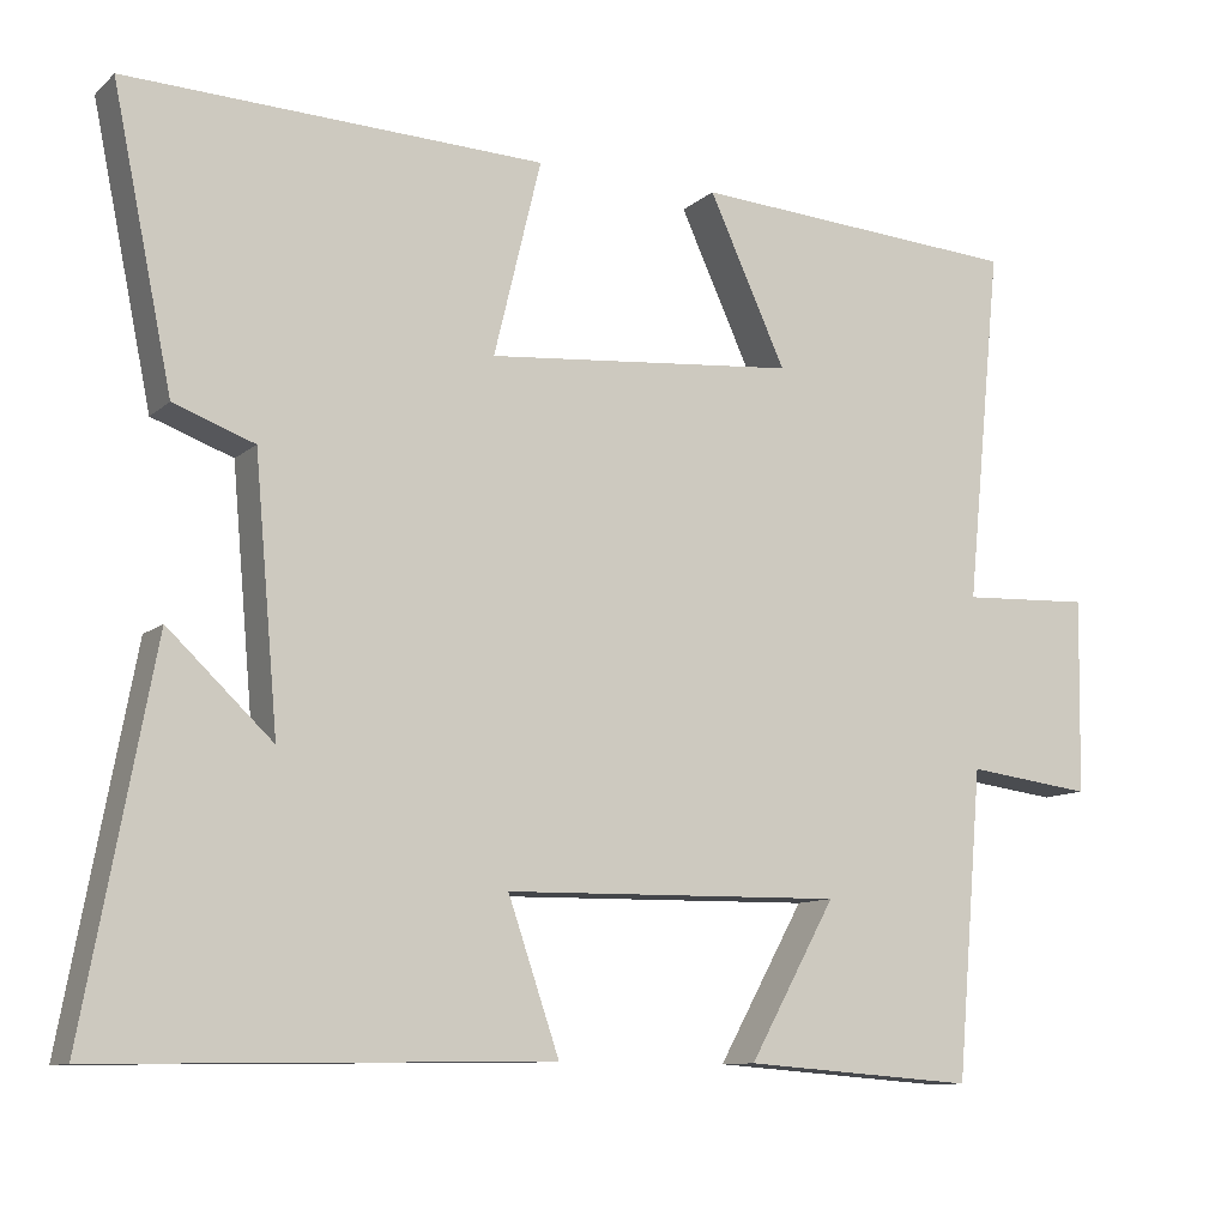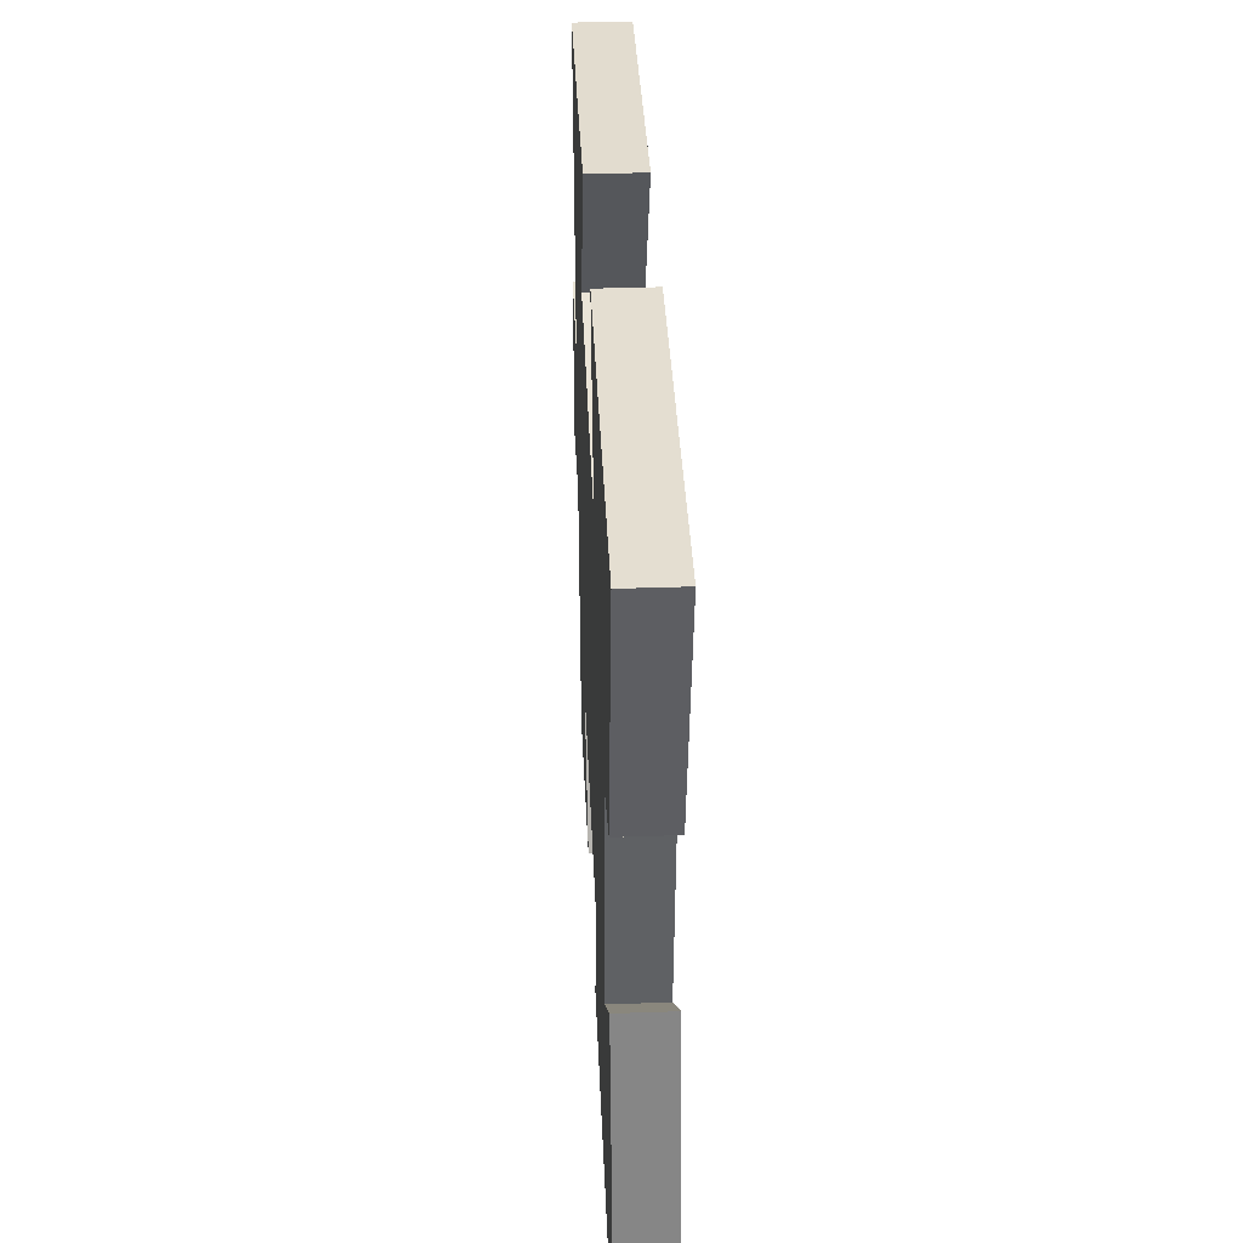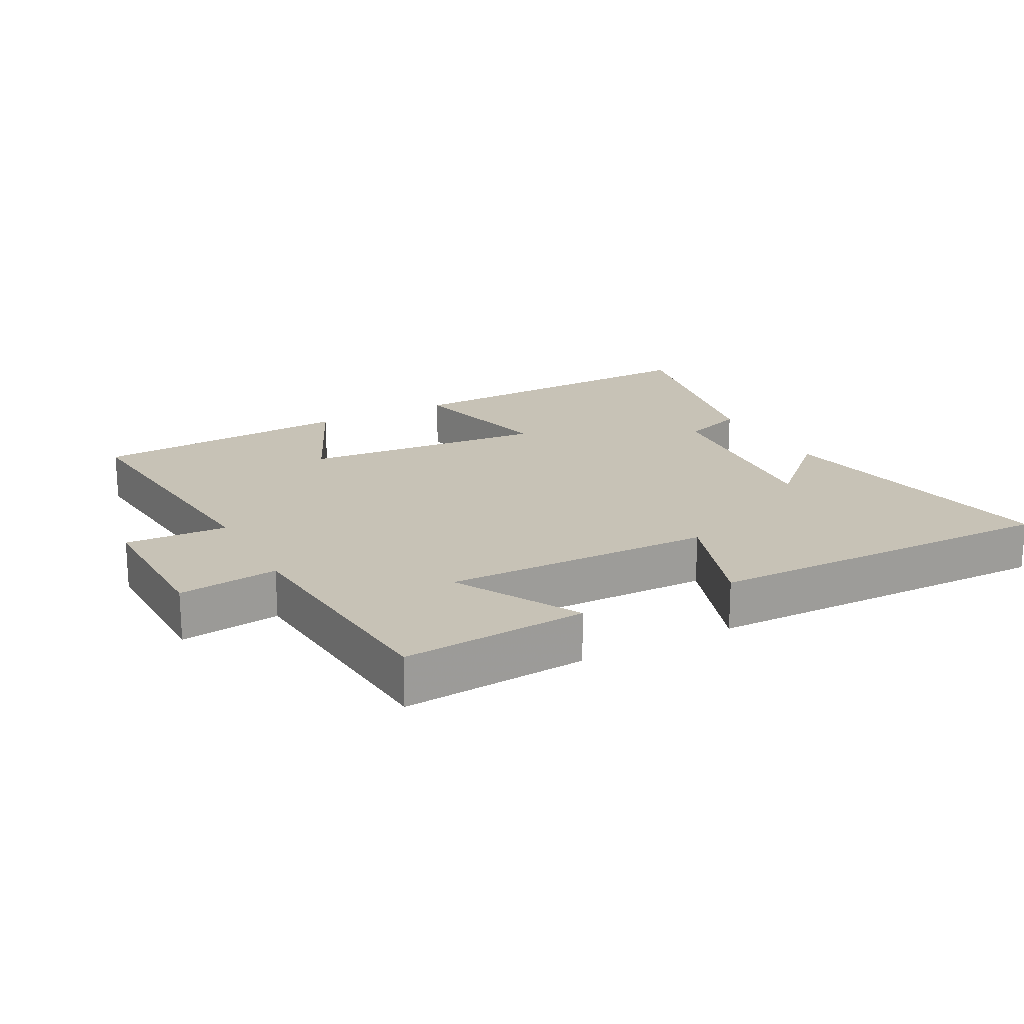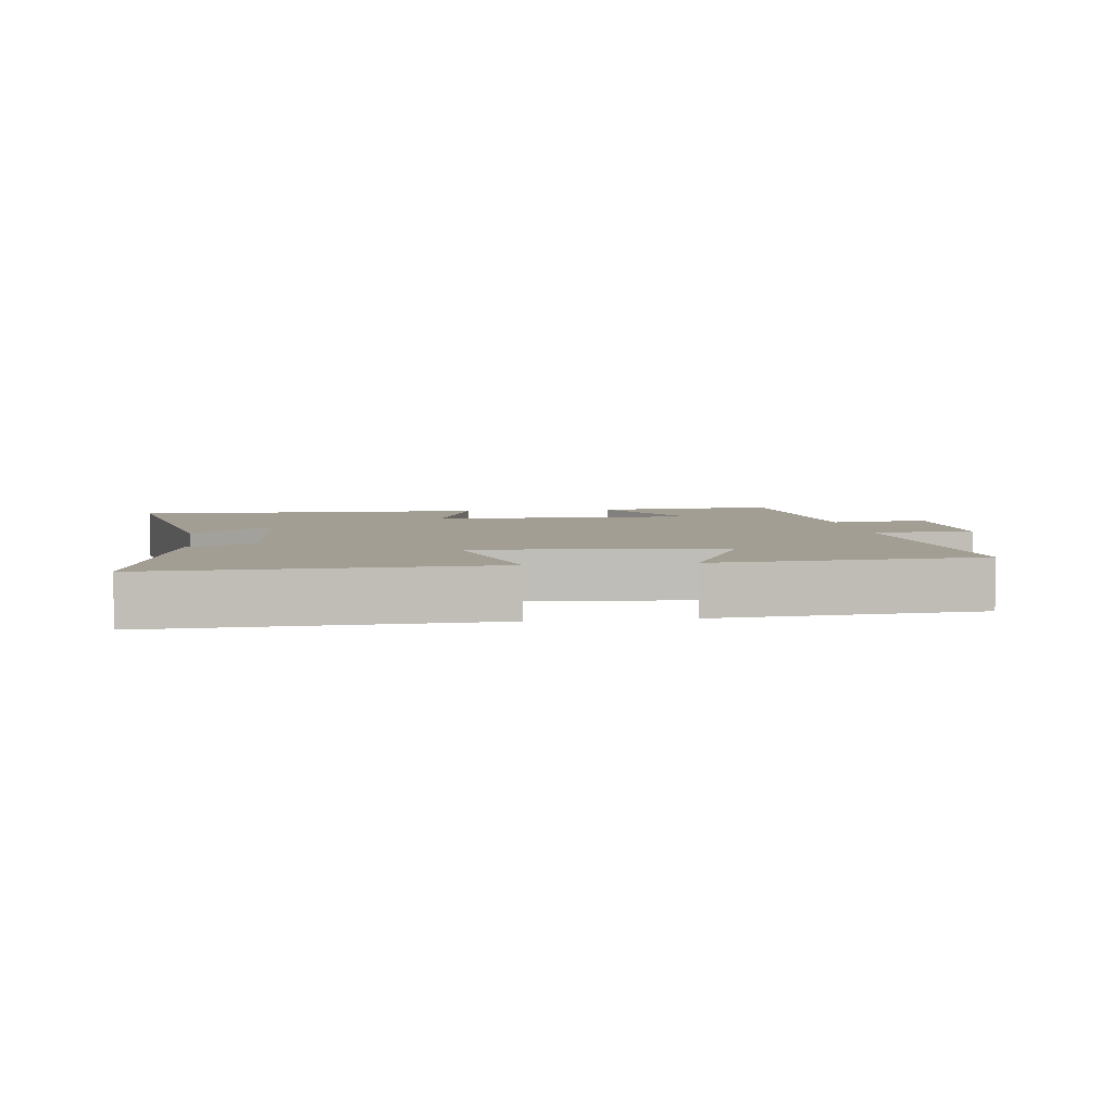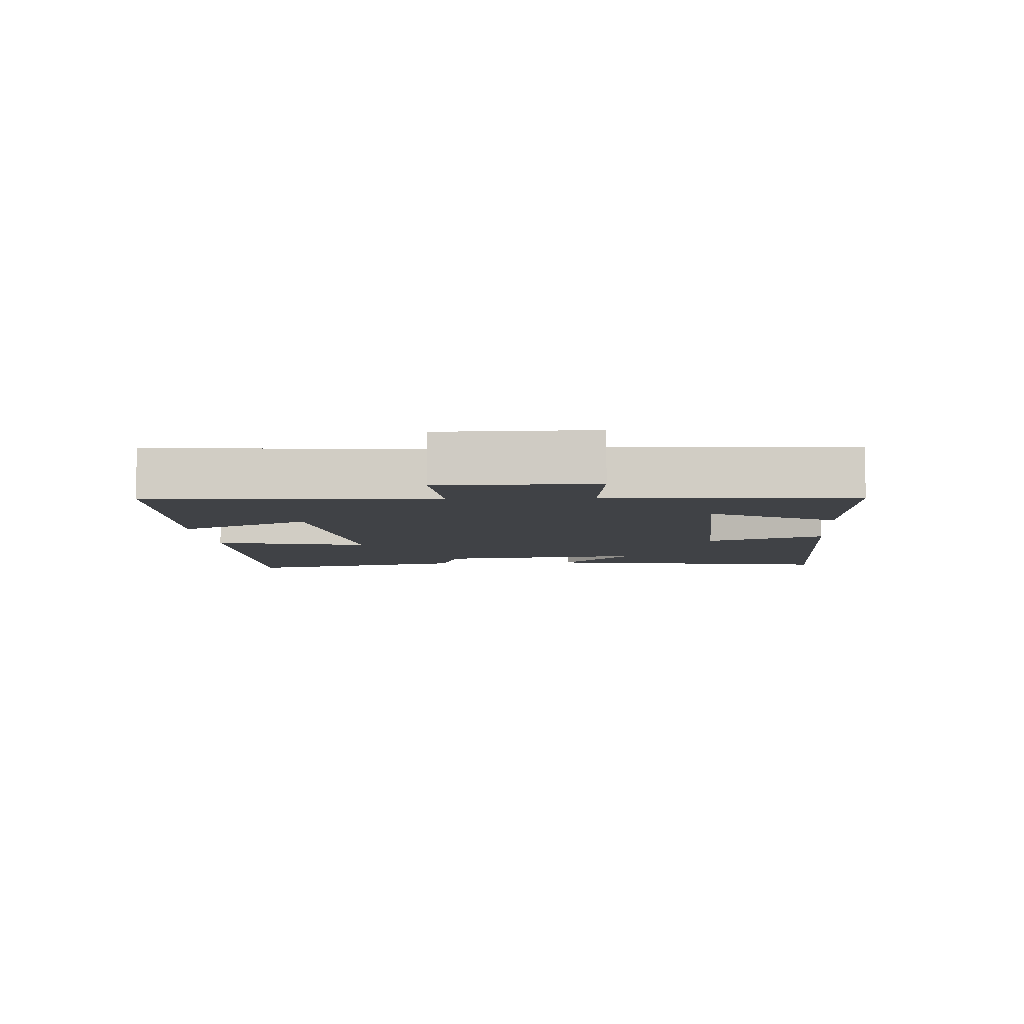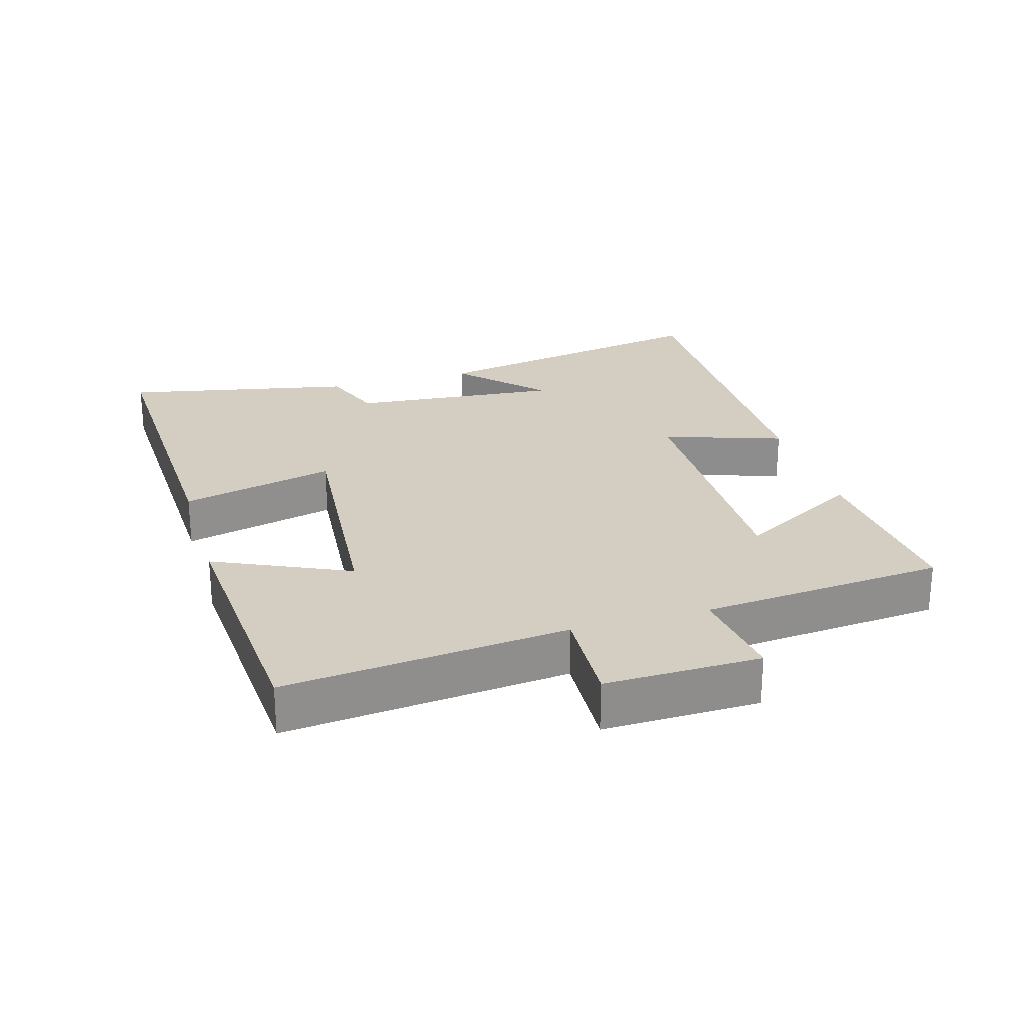
<metadata>
{"format":"obj","ext":"obj","renderer":"f3d","projection":"perspective","resolution":1024,"background":"white","views":[{"elev":-10.2,"azim":-27.3,"up":"+Z"},{"elev":38.6,"azim":-92.5,"up":"+Z"},{"elev":19.3,"azim":152.0,"up":"+Y"},{"elev":5.1,"azim":-7.8,"up":"+Y"},{"elev":-6.5,"azim":94.7,"up":"+Y"},{"elev":25.0,"azim":73.6,"up":"+Y"}]}
</metadata>
<code>
v -0.571 0.07 0.518
v -0.075 0.07 0.5
v -0.131 0.07 0.268
v 0.239 0.07 0.3
v 0.147 0.07 0.5
v 0.542 0.07 0.473
v 0.5 0.07 0.051
v 0.654 0.07 0.058
v 0.65 0.07 -0.174
v 0.5 0.07 -0.155
v 0.469 0.07 -0.521
v 0.192 0.07 -0.5
v 0.295 0.07 -0.315
v -0.109 0.07 -0.321
v -0.048 0.07 -0.5
v -0.583 0.07 -0.507
v -0.5 0.07 -0.062
v -0.376 0.07 -0.179
v -0.404 0.07 0.137
v -0.5 0.07 0.172
v -0.571 0 0.518
v -0.075 0 0.5
v -0.131 0 0.268
v 0.239 0 0.3
v 0.147 0 0.5
v 0.542 0 0.473
v 0.5 0 0.051
v 0.654 0 0.058
v 0.65 0 -0.174
v 0.5 0 -0.155
v 0.469 0 -0.521
v 0.192 0 -0.5
v 0.295 0 -0.315
v -0.109 0 -0.321
v -0.048 0 -0.5
v -0.583 0 -0.507
v -0.5 0 -0.062
v -0.376 0 -0.179
v -0.404 0 0.137
v -0.5 0 0.172
f 19 20 1 2
f 18 19 2 3
f 15 16 17 18
f 14 15 18
f 13 14 18 3
f 10 11 12 13
f 10 13 3 4
f 7 8 9 10
f 7 10 4 5
f 5 6 7
f 22 21 40 39
f 23 22 39 38
f 38 37 36 35
f 38 35 34
f 23 38 34 33
f 33 32 31 30
f 24 23 33 30
f 30 29 28 27
f 25 24 30 27
f 27 26 25
f 1 21 22 2
f 2 22 23 3
f 3 23 24 4
f 4 24 25 5
f 5 25 26 6
f 6 26 27 7
f 7 27 28 8
f 8 28 29 9
f 9 29 30 10
f 10 30 31 11
f 11 31 32 12
f 12 32 33 13
f 13 33 34 14
f 14 34 35 15
f 15 35 36 16
f 16 36 37 17
f 17 37 38 18
f 18 38 39 19
f 19 39 40 20
f 20 40 21 1

</code>
